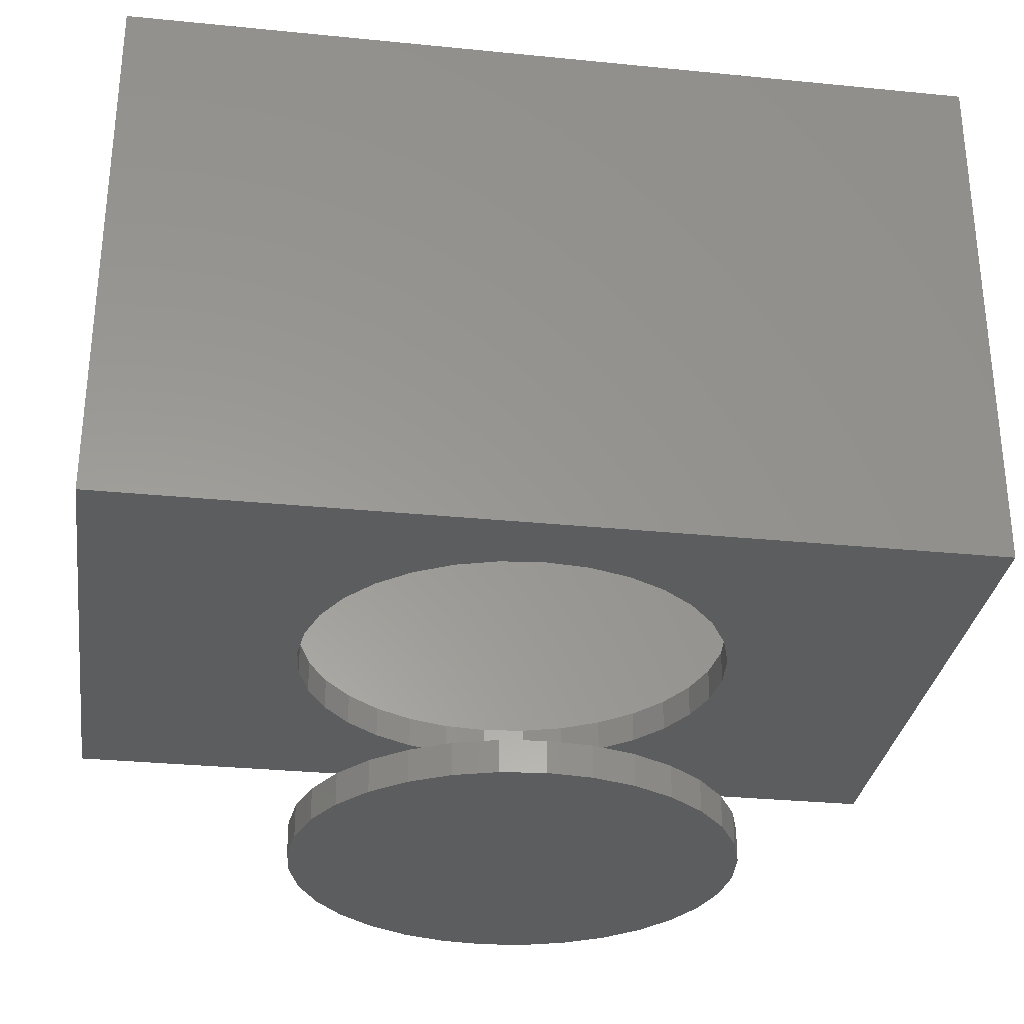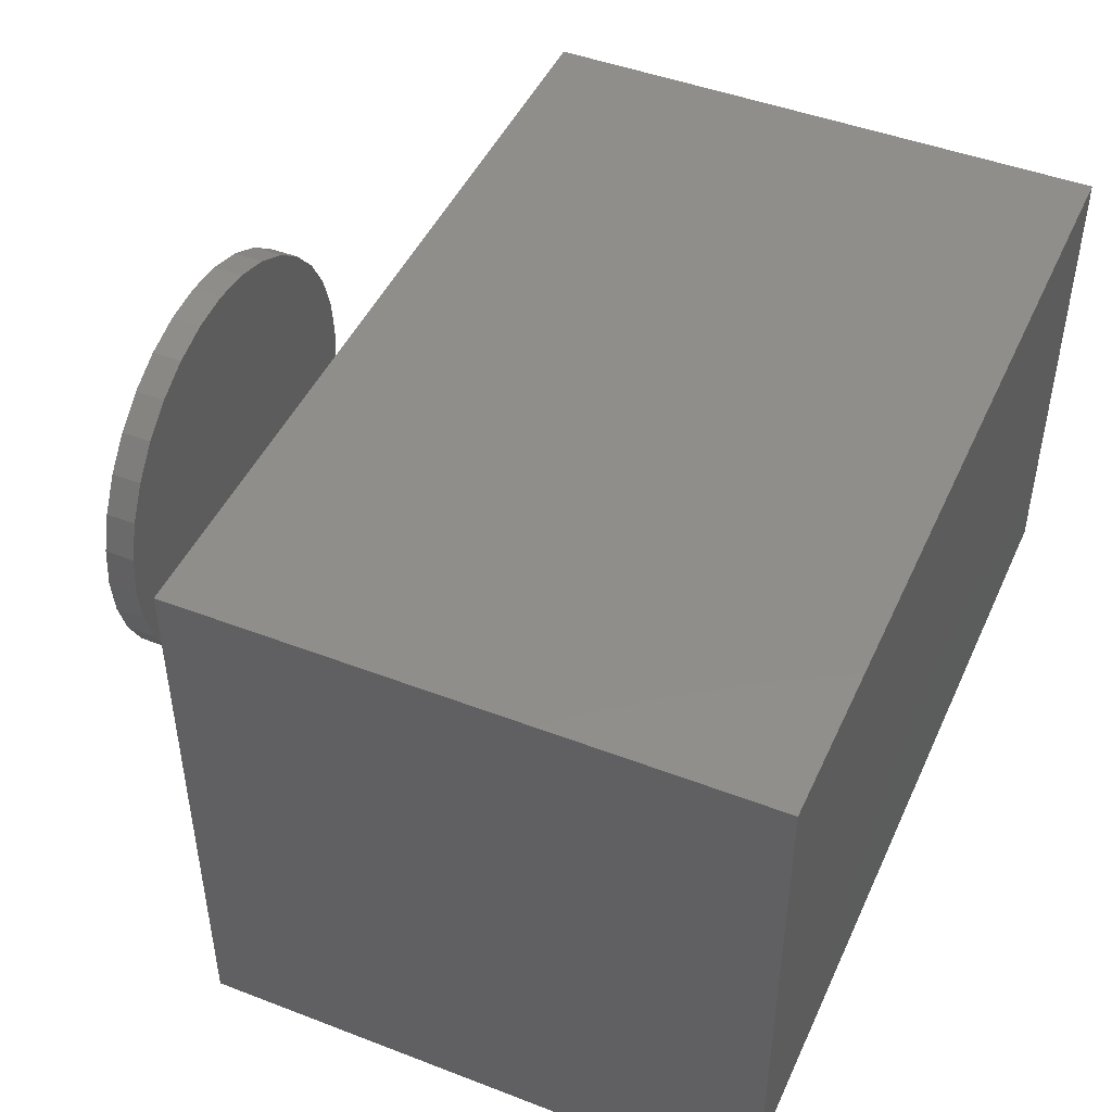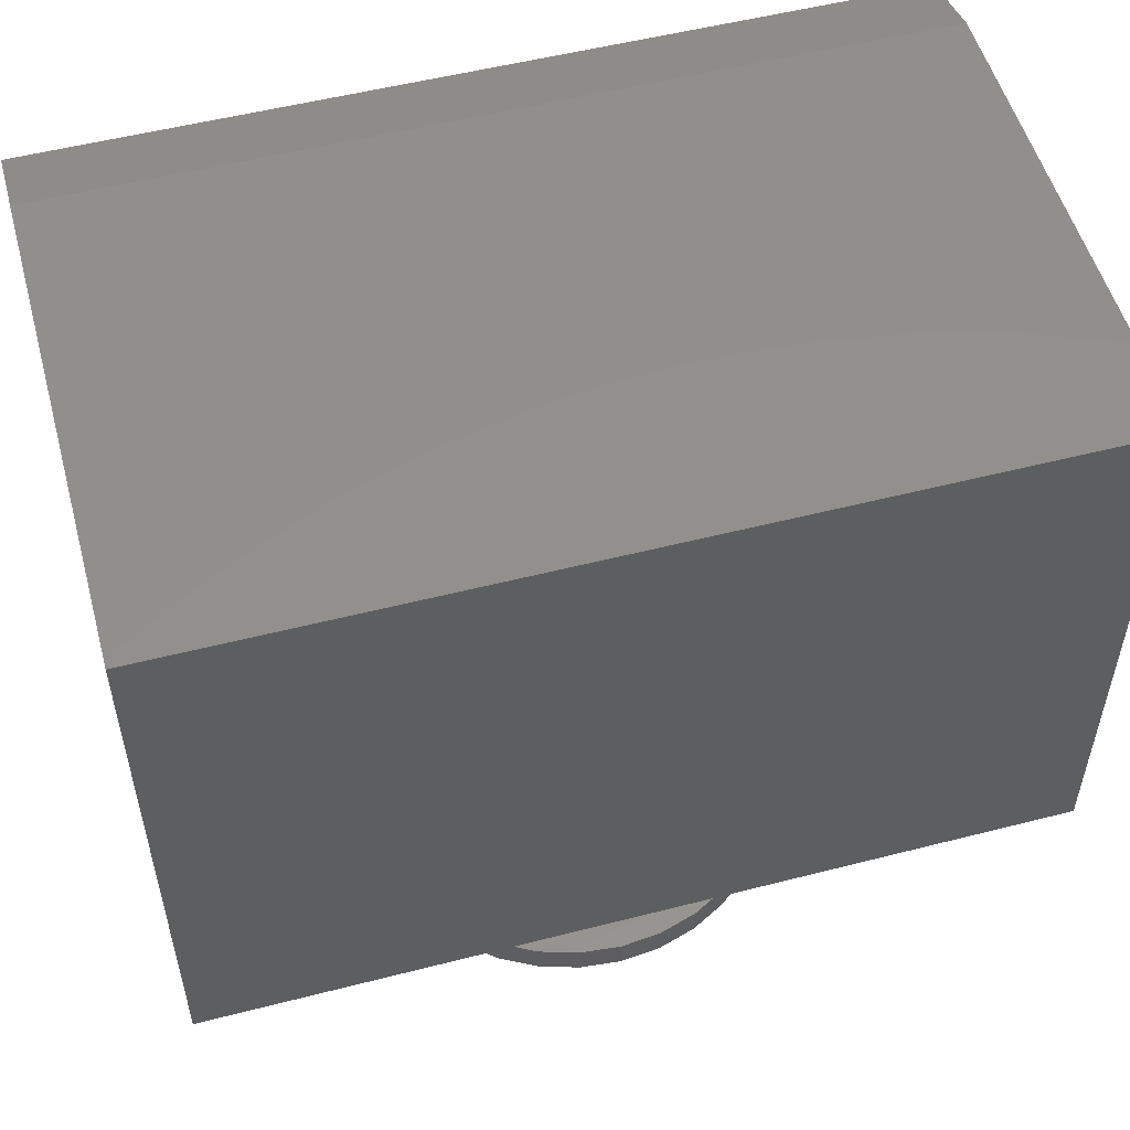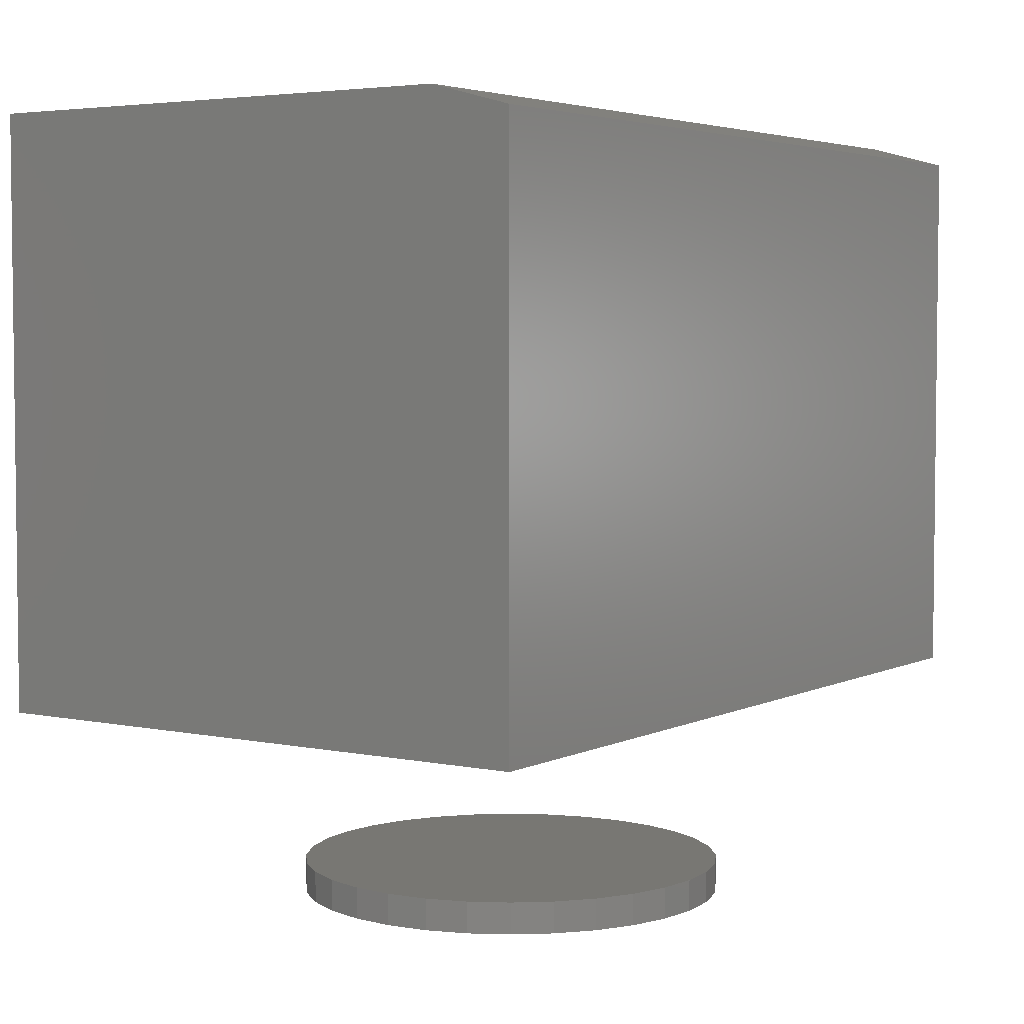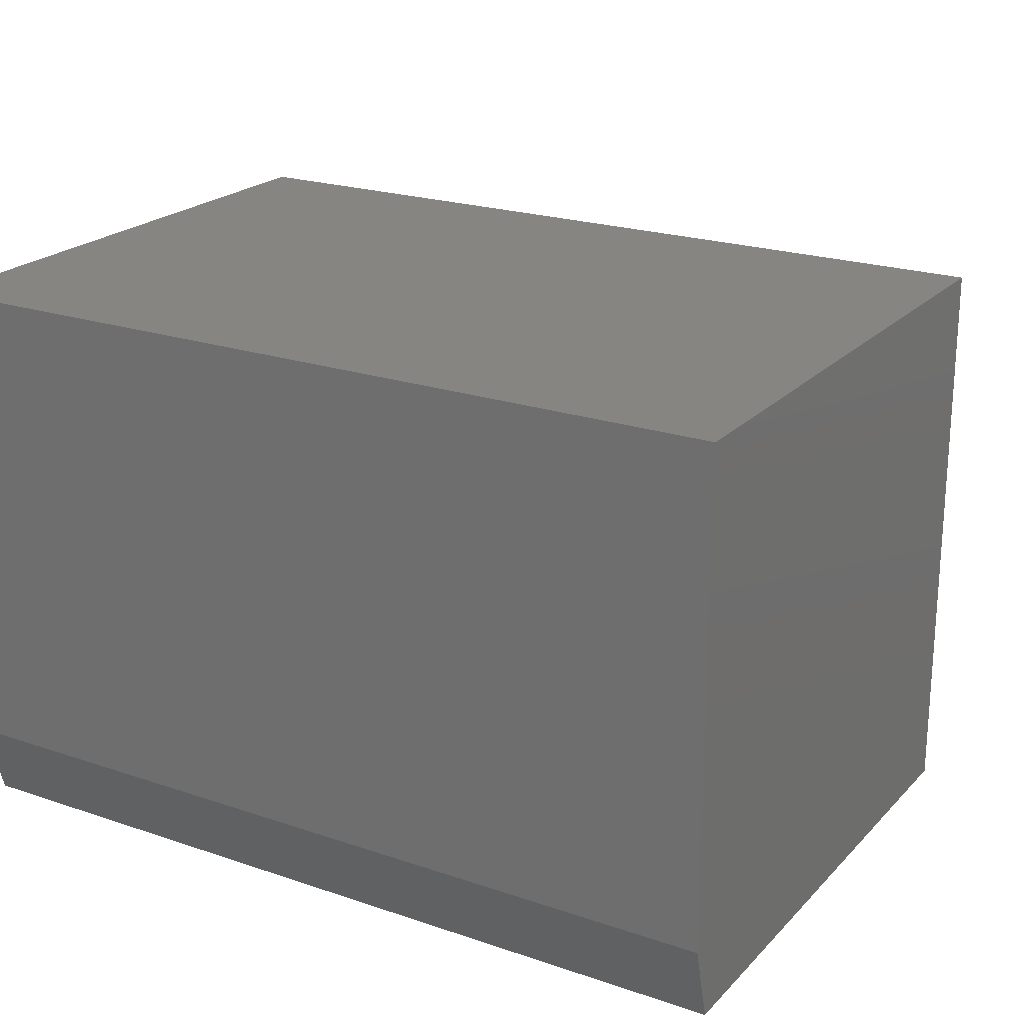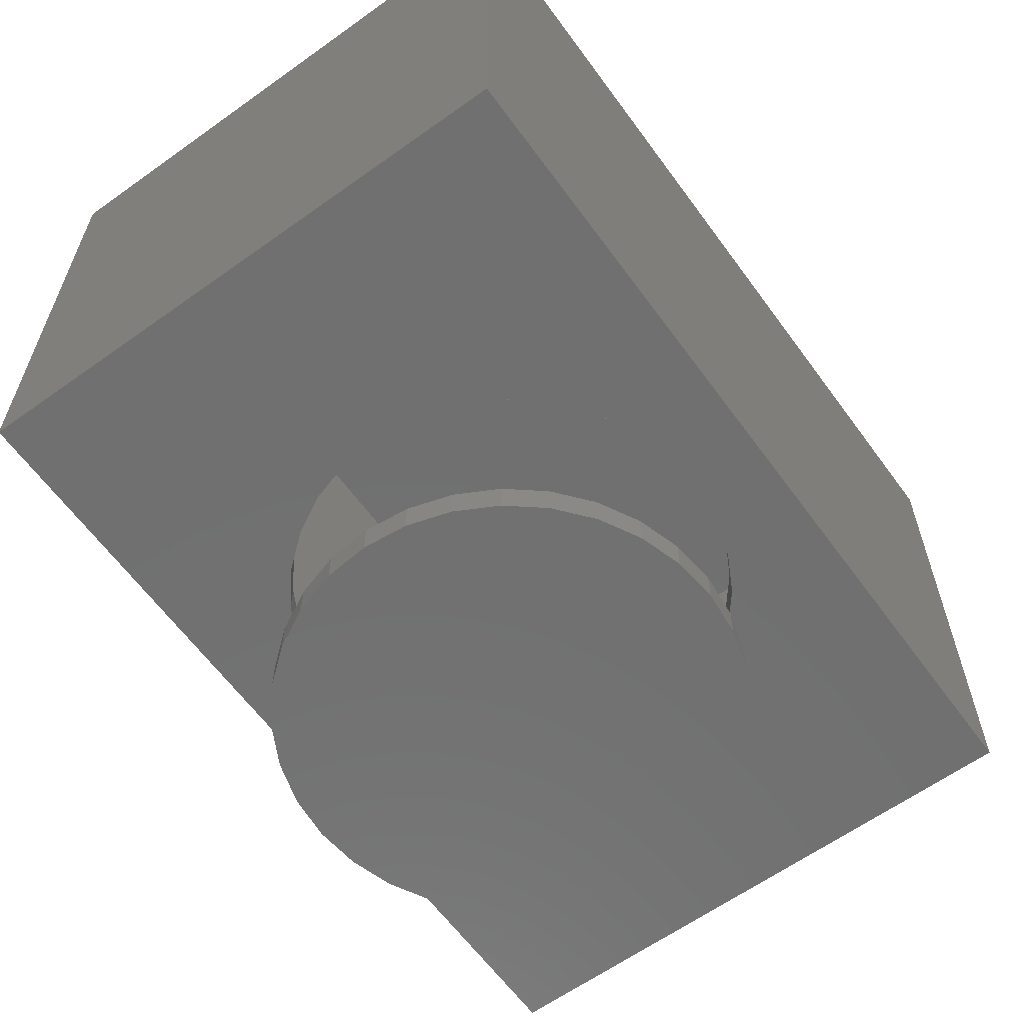
<metadata>
{"format":"stl","ext":"stl","renderer":"f3d","projection":"perspective","resolution":1024,"background":"white","views":[{"elev":-30.6,"azim":171.8,"up":"+Y"},{"elev":46.3,"azim":113.7,"up":"+Z"},{"elev":53.4,"azim":-15.3,"up":"+Y"},{"elev":4.2,"azim":123.8,"up":"+Y"},{"elev":21.8,"azim":-149.2,"up":"+Z"},{"elev":-62.1,"azim":126.0,"up":"+Y"}]}
</metadata>
<code>
# stl→obj: 148 verts, 288 faces
v 0.003372 -0.3828 0.3237
v -0.05978 -0.4297 0.3175
v -0.05978 -0.3828 0.3175
v -0.1205 -0.4297 0.299
v -0.1205 -0.3828 0.299
v -0.1765 -0.4297 0.2691
v -0.1765 -0.3828 0.2691
v -0.2255 -0.4297 0.2289
v -0.2255 -0.3828 0.2289
v -0.2658 -0.4297 0.1798
v -0.2658 -0.3828 0.1798
v -0.2957 -0.4297 0.1239
v -0.2957 -0.3828 0.1239
v -0.3141 -0.4297 0.06315
v -0.3141 -0.3828 0.06315
v -0.3203 -0.4297 5.551e-17
v -0.3203 -0.3828 3.964e-17
v 0.003372 -0.4297 0.3237
v 0.06652 -0.3828 0.3175
v 0.06652 -0.4297 0.3175
v 0.1272 -0.3828 0.299
v 0.1272 -0.4297 0.299
v 0.1832 -0.3828 0.2691
v 0.1832 -0.4297 0.2691
v 0.2323 -0.3828 0.2289
v 0.2323 -0.4297 0.2289
v 0.2725 -0.3828 0.1798
v 0.2725 -0.4297 0.1798
v 0.3024 -0.3828 0.1239
v 0.3024 -0.4297 0.1239
v 0.3208 -0.3828 0.06315
v 0.3208 -0.4297 0.06315
v 0.3271 -0.3828 -1.189e-16
v 0.3271 -0.4297 -2.097e-18
v 0.003372 -0.3828 -0.3237
v 0.06652 -0.4297 -0.3175
v 0.06652 -0.3828 -0.3175
v 0.1272 -0.4297 -0.299
v 0.1272 -0.3828 -0.299
v 0.1832 -0.4297 -0.2691
v 0.1832 -0.3828 -0.2691
v 0.2323 -0.4297 -0.2289
v 0.2323 -0.3828 -0.2289
v 0.2725 -0.4297 -0.1798
v 0.2725 -0.3828 -0.1798
v 0.3024 -0.4297 -0.1239
v 0.3024 -0.3828 -0.1239
v 0.3208 -0.4297 -0.06315
v 0.3208 -0.3828 -0.06315
v 0.003372 -0.4297 -0.3237
v -0.05978 -0.3828 -0.3175
v -0.05978 -0.4297 -0.3175
v -0.1205 -0.3828 -0.299
v -0.1205 -0.4297 -0.299
v -0.1765 -0.3828 -0.2691
v -0.1765 -0.4297 -0.2691
v -0.2255 -0.3828 -0.2289
v -0.2255 -0.4297 -0.2289
v -0.2658 -0.3828 -0.1798
v -0.2658 -0.4297 -0.1798
v -0.2957 -0.3828 -0.1239
v -0.2957 -0.4297 -0.1239
v -0.3141 -0.3828 -0.06315
v -0.3141 -0.4297 -0.06315
v -0.3203 -0.7031 3.964e-17
v -0.3203 -0.75 3.964e-17
v -0.3141 -0.7031 0.06315
v -0.3141 -0.75 0.06315
v -0.2957 -0.7031 0.1239
v -0.2957 -0.75 0.1239
v -0.2658 -0.7031 0.1798
v -0.2658 -0.75 0.1798
v -0.2255 -0.7031 0.2289
v -0.2255 -0.75 0.2289
v -0.1765 -0.7031 0.2691
v -0.1765 -0.75 0.2691
v -0.1205 -0.7031 0.299
v -0.1205 -0.75 0.299
v -0.05978 -0.7031 0.3175
v -0.05978 -0.75 0.3175
v 0.003372 -0.7031 0.3237
v 0.003372 -0.75 0.3237
v 0.06652 -0.7031 0.3175
v 0.06652 -0.75 0.3175
v 0.1272 -0.7031 0.299
v 0.1272 -0.75 0.299
v 0.1832 -0.7031 0.2691
v 0.1832 -0.75 0.2691
v 0.2323 -0.7031 0.2289
v 0.2323 -0.75 0.2289
v 0.2725 -0.7031 0.1798
v 0.2725 -0.75 0.1798
v 0.3024 -0.7031 0.1239
v 0.3024 -0.75 0.1239
v 0.3208 -0.7031 0.06315
v 0.3208 -0.75 0.06315
v 0.3271 -0.7031 -2.097e-18
v 0.3271 -0.75 -2.097e-18
v 0.3208 -0.7031 -0.06315
v 0.3208 -0.75 -0.06315
v 0.3024 -0.7031 -0.1239
v 0.3024 -0.75 -0.1239
v 0.2725 -0.7031 -0.1798
v 0.2725 -0.75 -0.1798
v 0.2323 -0.7031 -0.2289
v 0.2323 -0.75 -0.2289
v 0.1832 -0.7031 -0.2691
v 0.1832 -0.75 -0.2691
v 0.1272 -0.7031 -0.299
v 0.1272 -0.75 -0.299
v 0.06652 -0.7031 -0.3175
v 0.06652 -0.75 -0.3175
v 0.003372 -0.7031 -0.3237
v 0.003372 -0.75 -0.3237
v -0.05978 -0.7031 -0.3175
v -0.05978 -0.75 -0.3175
v -0.1205 -0.7031 -0.299
v -0.1205 -0.75 -0.299
v -0.1765 -0.7031 -0.2691
v -0.1765 -0.75 -0.2691
v -0.2255 -0.7031 -0.2289
v -0.2255 -0.75 -0.2289
v -0.2658 -0.7031 -0.1798
v -0.2658 -0.75 -0.1798
v -0.2957 -0.7031 -0.1239
v -0.2957 -0.75 -0.1239
v -0.3141 -0.7031 -0.06315
v -0.3141 -0.75 -0.06315
v -0.6406 -0.4297 0.4252
v -0.6406 -0.4297 -0.4297
v 0.6484 -0.4297 0.4252
v 0.6484 -0.4297 -0.4297
v 0.6016 -0.3828 0.3783
v 0.6016 -0.3828 -0.3828
v -0.5938 -0.3828 0.3783
v -0.5938 -0.3828 -0.3828
v 0.6016 0.3828 0.3783
v -0.5938 0.3828 0.3783
v -0.5938 0.3828 -0.3064
v -0.5938 0.3624 -0.3828
v 0.6016 0.3624 -0.3828
v 0.6016 0.3828 -0.3064
v -0.6406 0.4297 -0.3125
v -0.6406 0.4297 0.4252
v 0.6484 0.4297 -0.3125
v 0.6484 0.4297 0.4252
v -0.6406 0.3984 -0.4297
v 0.6484 0.3984 -0.4297
f 1 2 3
f 3 2 4
f 3 4 5
f 5 4 6
f 5 6 7
f 7 6 8
f 7 8 9
f 9 8 10
f 9 10 11
f 11 10 12
f 11 12 13
f 13 12 14
f 13 14 15
f 15 14 16
f 15 16 17
f 2 1 18
f 18 1 19
f 18 19 20
f 20 19 21
f 20 21 22
f 22 21 23
f 22 23 24
f 24 23 25
f 24 25 26
f 26 25 27
f 26 27 28
f 28 27 29
f 28 29 30
f 30 29 31
f 30 31 32
f 32 31 33
f 32 33 34
f 35 36 37
f 37 36 38
f 37 38 39
f 39 38 40
f 39 40 41
f 41 40 42
f 41 42 43
f 43 42 44
f 43 44 45
f 45 44 46
f 45 46 47
f 47 46 48
f 47 48 49
f 49 48 34
f 49 34 33
f 36 35 50
f 50 35 51
f 50 51 52
f 52 51 53
f 52 53 54
f 54 53 55
f 54 55 56
f 56 55 57
f 56 57 58
f 58 57 59
f 58 59 60
f 60 59 61
f 60 61 62
f 62 61 63
f 62 63 64
f 64 63 17
f 64 17 16
f 65 66 67
f 67 66 68
f 67 68 69
f 69 68 70
f 69 70 71
f 71 70 72
f 71 72 73
f 73 72 74
f 73 74 75
f 75 74 76
f 75 76 77
f 77 76 78
f 77 78 79
f 79 78 80
f 79 80 81
f 81 80 82
f 81 82 83
f 83 82 84
f 83 84 85
f 85 84 86
f 85 86 87
f 87 86 88
f 87 88 89
f 89 88 90
f 89 90 91
f 91 90 92
f 91 92 93
f 93 92 94
f 93 94 95
f 95 94 96
f 95 96 97
f 97 96 98
f 97 98 99
f 99 98 100
f 99 100 101
f 101 100 102
f 101 102 103
f 103 102 104
f 103 104 105
f 105 104 106
f 105 106 107
f 107 106 108
f 107 108 109
f 109 108 110
f 109 110 111
f 111 110 112
f 111 112 113
f 113 112 114
f 113 114 115
f 115 114 116
f 115 116 117
f 117 116 118
f 117 118 119
f 119 118 120
f 119 120 121
f 121 120 122
f 121 122 123
f 123 122 124
f 123 124 125
f 125 124 126
f 125 126 127
f 127 126 128
f 127 128 65
f 65 128 66
f 129 130 12
f 129 12 10
f 129 10 8
f 129 8 6
f 129 6 4
f 129 4 2
f 129 2 18
f 129 18 131
f 130 132 50
f 130 50 52
f 130 52 54
f 130 54 56
f 130 56 58
f 130 58 60
f 130 60 62
f 130 62 64
f 130 64 16
f 130 16 14
f 130 14 12
f 132 30 32
f 132 32 34
f 132 34 48
f 132 48 46
f 132 46 44
f 132 44 42
f 132 42 40
f 132 40 38
f 132 38 36
f 132 36 50
f 131 18 20
f 131 20 22
f 131 22 24
f 131 24 26
f 131 26 28
f 131 28 30
f 131 30 132
f 81 83 79
f 113 115 111
f 111 115 117
f 111 117 109
f 109 117 119
f 109 119 107
f 107 119 121
f 107 121 105
f 105 121 123
f 105 123 103
f 103 123 125
f 103 125 101
f 101 125 127
f 101 127 99
f 99 127 65
f 99 65 97
f 97 65 67
f 97 67 95
f 95 67 69
f 95 69 93
f 93 69 71
f 93 71 91
f 91 71 73
f 91 73 89
f 89 73 75
f 89 75 87
f 87 75 77
f 87 77 85
f 85 77 79
f 85 79 83
f 133 134 31
f 133 31 29
f 133 29 27
f 133 27 25
f 133 25 23
f 133 23 21
f 133 21 19
f 133 19 1
f 133 1 135
f 136 135 17
f 136 17 63
f 136 63 61
f 136 61 59
f 136 59 57
f 136 57 55
f 136 55 53
f 136 53 51
f 136 51 35
f 134 136 35
f 134 35 37
f 134 37 39
f 134 39 41
f 134 41 43
f 134 43 45
f 134 45 47
f 134 47 49
f 134 49 33
f 134 33 31
f 135 1 3
f 135 3 5
f 135 5 7
f 135 7 9
f 135 9 11
f 135 11 13
f 135 13 15
f 135 15 17
f 133 135 137
f 137 135 138
f 139 138 140
f 140 138 135
f 140 135 136
f 136 134 140
f 140 134 141
f 142 141 137
f 137 141 134
f 137 134 133
f 138 139 137
f 137 139 142
f 140 141 139
f 139 141 142
f 80 84 82
f 84 80 86
f 86 80 78
f 86 78 88
f 88 78 76
f 88 76 90
f 90 76 74
f 90 74 92
f 92 74 72
f 92 72 94
f 94 72 70
f 94 70 96
f 96 70 68
f 96 68 98
f 98 68 66
f 98 66 100
f 100 66 128
f 100 128 102
f 102 128 126
f 102 126 104
f 104 126 124
f 104 124 106
f 106 124 122
f 106 122 108
f 108 122 120
f 108 120 110
f 110 120 118
f 110 118 112
f 112 118 116
f 112 116 114
f 143 144 145
f 145 144 146
f 130 129 147
f 147 129 144
f 147 144 143
f 131 132 146
f 146 132 148
f 146 148 145
f 130 147 132
f 132 147 148
f 147 143 148
f 148 143 145
f 131 146 129
f 129 146 144

</code>
